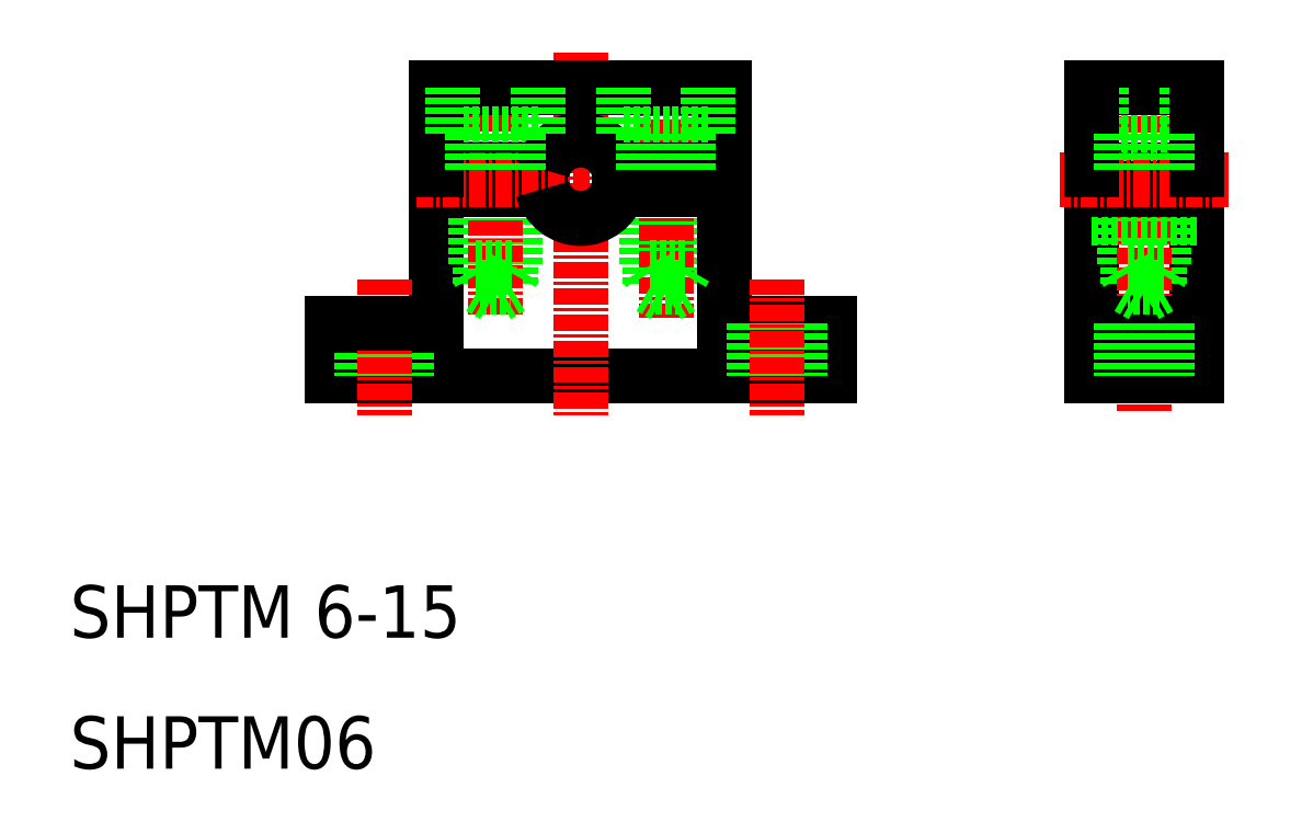
<metadata>
{"format":"dxf","ext":"dxf","renderer":"ezdxf+matplotlib","layout":"modelspace","background":"white","min_lineweight":24,"dpi":150}
</metadata>
<code>
0
SECTION
2
ENTITIES
0
LINE
8
0
10
68
20
40
30
0
11
30
21
40
31
0
0
LINE
8
0
10
60
20
44
30
0
11
68
21
44
31
0
0
LINE
8
0
10
54
20
54.25
30
0
11
54
21
48.25
31
0
0
LINE
8
0
10
57
20
54.25
30
0
11
57
21
48.25
31
0
0
LINE
8
0
10
56.7
20
54.25
30
0
11
56.7
21
46.75
31
0
0
LINE
8
0
10
54.3
20
54.25
30
0
11
54.3
21
46.75
31
0
0
LINE
8
0
10
38
20
54.25
30
0
11
38
21
44
31
0
0
LINE
8
0
10
60
20
54.25
30
0
11
60
21
44
31
0
0
LINE
8
0
10
43.7
20
54.25
30
0
11
43.7
21
46.75
31
0
0
LINE
8
0
10
44
20
54.25
30
0
11
44
21
48.25
31
0
0
LINE
8
0
10
41.3
20
54.25
30
0
11
41.3
21
46.75
31
0
0
LINE
8
0
10
41
20
54.25
30
0
11
41
21
48.25
31
0
0
LINE
8
CENTER
10
42.5
20
63.91
30
0
11
42.5
21
44.43
31
0
0
LINE
8
CENTER
10
55.5
20
63.54
30
0
11
55.5
21
44.43
31
0
0
LINE
8
CENTER
10
49
20
64.69
30
0
11
49
21
36.69
31
0
0
TEXT
8
0
10
10
20
10
30
0
40
4
1
SHPTM06
0
TEXT
8
0
10
10
20
20
30
0
40
4
1
SHPTM 6-15
0
LINE
8
0
10
30
20
44
30
0
11
30
21
40
31
0
0
LINE
8
0
10
32.25
20
44
30
0
11
32.25
21
40
31
0
0
LINE
8
0
10
35.75
20
44
30
0
11
35.75
21
40
31
0
0
LINE
8
CENTER
10
34
20
47.39
30
0
11
34
21
36.95
31
0
0
LINE
8
0
10
38
20
44
30
0
11
30
21
44
31
0
0
LINE
8
0
10
49
20
40
30
0
11
49
21
40
31
0
0
LINE
8
0
10
41.3
20
46.75
30
0
11
43.7
21
46.75
31
0
0
LINE
8
0
10
43.7
20
46.75
30
0
11
42.5
21
46.06
31
0
0
LINE
8
0
10
41.3
20
46.75
30
0
11
42.5
21
46.06
31
0
0
LINE
8
0
10
41
20
48.25
30
0
11
44
21
48.25
31
0
0
LINE
8
0
10
41
20
48.25
30
0
11
41.3
21
47.73
31
0
0
LINE
8
0
10
44
20
48.25
30
0
11
43.7
21
47.73
31
0
0
LINE
8
0
10
62.25
20
44
30
0
11
62.25
21
40
31
0
0
LINE
8
0
10
58.5
20
40
30
0
11
58.5
21
40
31
0
0
LINE
8
0
10
56.7
20
46.75
30
0
11
54.3
21
46.75
31
0
0
LINE
8
0
10
54.3
20
46.75
30
0
11
55.5
21
46.06
31
0
0
LINE
8
0
10
56.7
20
46.75
30
0
11
55.5
21
46.06
31
0
0
LINE
8
0
10
57
20
48.25
30
0
11
54
21
48.25
31
0
0
LINE
8
0
10
54
20
48.25
30
0
11
54.3
21
47.73
31
0
0
LINE
8
0
10
57
20
48.25
30
0
11
56.7
21
47.73
31
0
0
LINE
8
0
10
60
20
62
30
0
11
38
21
62
31
0
0
LINE
8
0
10
45.75
20
58.5
30
0
11
39.25
21
58.5
31
0
0
LINE
8
0
10
46.1
20
55.75
30
0
11
38
21
55.75
31
0
0
LINE
8
0
10
46.1
20
54.25
30
0
11
38
21
54.25
31
0
0
LINE
8
CENTER
10
61.72
20
55
30
0
11
36.28
21
55
31
0
0
LINE
8
0
10
38
20
62
30
0
11
38
21
55.75
31
0
0
LINE
8
0
10
39.25
20
62
30
0
11
39.25
21
58.5
31
0
0
ARC
8
0
10
49
20
55
30
0
40
3
50
14.48
51
165.5
0
ARC
8
0
10
49
20
55
30
0
40
3
50
194.5
51
345.5
0
LINE
8
0
10
45.75
20
62
30
0
11
45.75
21
58.5
31
0
0
LINE
8
0
10
40.75
20
58.5
30
0
11
40.75
21
55.75
31
0
0
LINE
8
0
10
44.25
20
58.5
30
0
11
44.25
21
55.75
31
0
0
LINE
8
0
10
60
20
62
30
0
11
60
21
55.75
31
0
0
LINE
8
0
10
52.25
20
62
30
0
11
52.25
21
58.5
31
0
0
LINE
8
0
10
58.75
20
62
30
0
11
58.75
21
58.5
31
0
0
LINE
8
0
10
52.25
20
58.5
30
0
11
58.75
21
58.5
31
0
0
LINE
8
0
10
60
20
55.75
30
0
11
51.9
21
55.75
31
0
0
LINE
8
0
10
60
20
54.25
30
0
11
51.9
21
54.25
31
0
0
LINE
8
0
10
53.75
20
58.5
30
0
11
53.75
21
55.75
31
0
0
LINE
8
0
10
57.25
20
58.5
30
0
11
57.25
21
55.75
31
0
0
LINE
8
0
10
88
20
54.25
30
0
11
88
21
40
31
0
0
LINE
8
0
10
96
20
54.25
30
0
11
96
21
40
31
0
0
LINE
8
0
10
90.8
20
54.25
30
0
11
90.8
21
46.75
31
0
0
LINE
8
0
10
90.5
20
54.25
30
0
11
90.5
21
48.25
31
0
0
LINE
8
0
10
93.2
20
54.25
30
0
11
93.2
21
46.75
31
0
0
LINE
8
0
10
93.5
20
54.25
30
0
11
93.5
21
48.25
31
0
0
LINE
8
CENTER
10
92
20
63.8
30
0
11
92
21
37.31
31
0
0
LINE
8
0
10
88
20
40
30
0
11
96
21
40
31
0
0
LINE
8
0
10
88
20
44
30
0
11
96
21
44
31
0
0
LINE
8
0
10
68
20
44
30
0
11
68
21
40
31
0
0
LINE
8
0
10
65.75
20
44
30
0
11
65.75
21
40
31
0
0
LINE
8
CENTER
10
64
20
47.39
30
0
11
64
21
36.95
31
0
0
LINE
8
0
10
90.25
20
44
30
0
11
90.25
21
40
31
0
0
LINE
8
0
10
93.75
20
44
30
0
11
93.75
21
40
31
0
0
LINE
8
0
10
93.2
20
46.75
30
0
11
90.8
21
46.75
31
0
0
LINE
8
0
10
90.8
20
46.75
30
0
11
92
21
46.06
31
0
0
LINE
8
0
10
93.2
20
46.75
30
0
11
92
21
46.06
31
0
0
LINE
8
0
10
93.5
20
48.25
30
0
11
90.5
21
48.25
31
0
0
LINE
8
0
10
93.5
20
48.25
30
0
11
93.2
21
47.73
31
0
0
LINE
8
0
10
90.5
20
48.25
30
0
11
90.8
21
47.73
31
0
0
LINE
8
0
10
96
20
58
30
0
11
88
21
58
31
0
0
LINE
8
0
10
96
20
52
30
0
11
88
21
52
31
0
0
LINE
8
0
10
96
20
54.25
30
0
11
88
21
54.25
31
0
0
LINE
8
0
10
96
20
55.75
30
0
11
88
21
55.75
31
0
0
LINE
8
0
10
88.75
20
58.5
30
0
11
95.25
21
58.5
31
0
0
LINE
8
0
10
88
20
62
30
0
11
96
21
62
31
0
0
LINE
8
CENTER
10
98.46
20
55
30
0
11
85.54
21
55
31
0
0
LINE
8
0
10
88.75
20
62
30
0
11
88.75
21
58.5
31
0
0
LINE
8
0
10
88
20
55.75
30
0
11
88
21
62
31
0
0
LINE
8
0
10
90.25
20
58.5
30
0
11
90.25
21
55.75
31
0
0
LINE
8
0
10
95.25
20
62
30
0
11
95.25
21
58.5
31
0
0
LINE
8
0
10
96
20
55.75
30
0
11
96
21
62
31
0
0
LINE
8
0
10
93.75
20
58.5
30
0
11
93.75
21
55.75
31
0
0
ENDSEC
0
EOF

</code>
